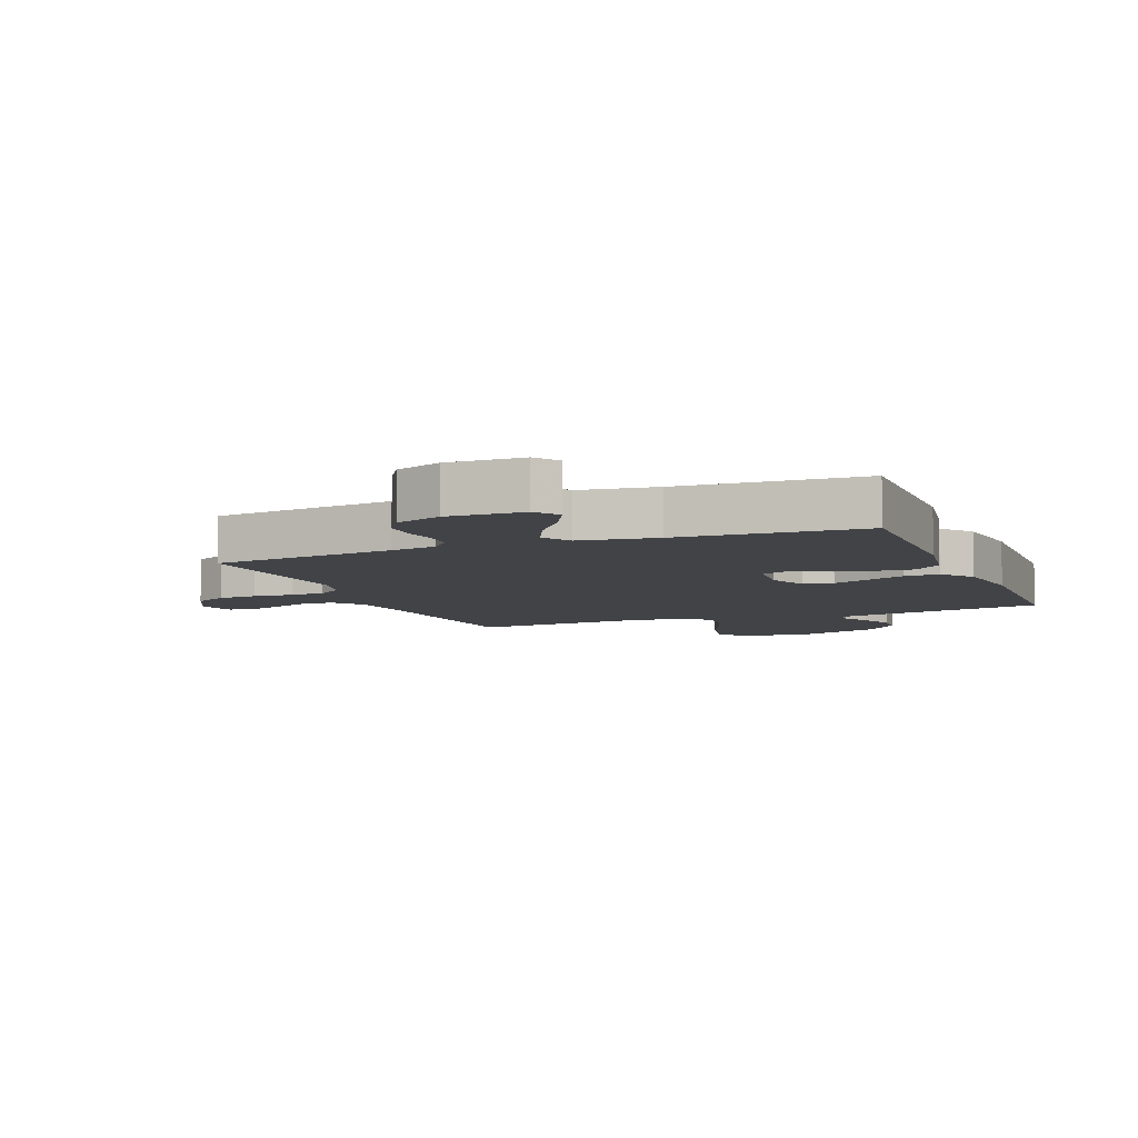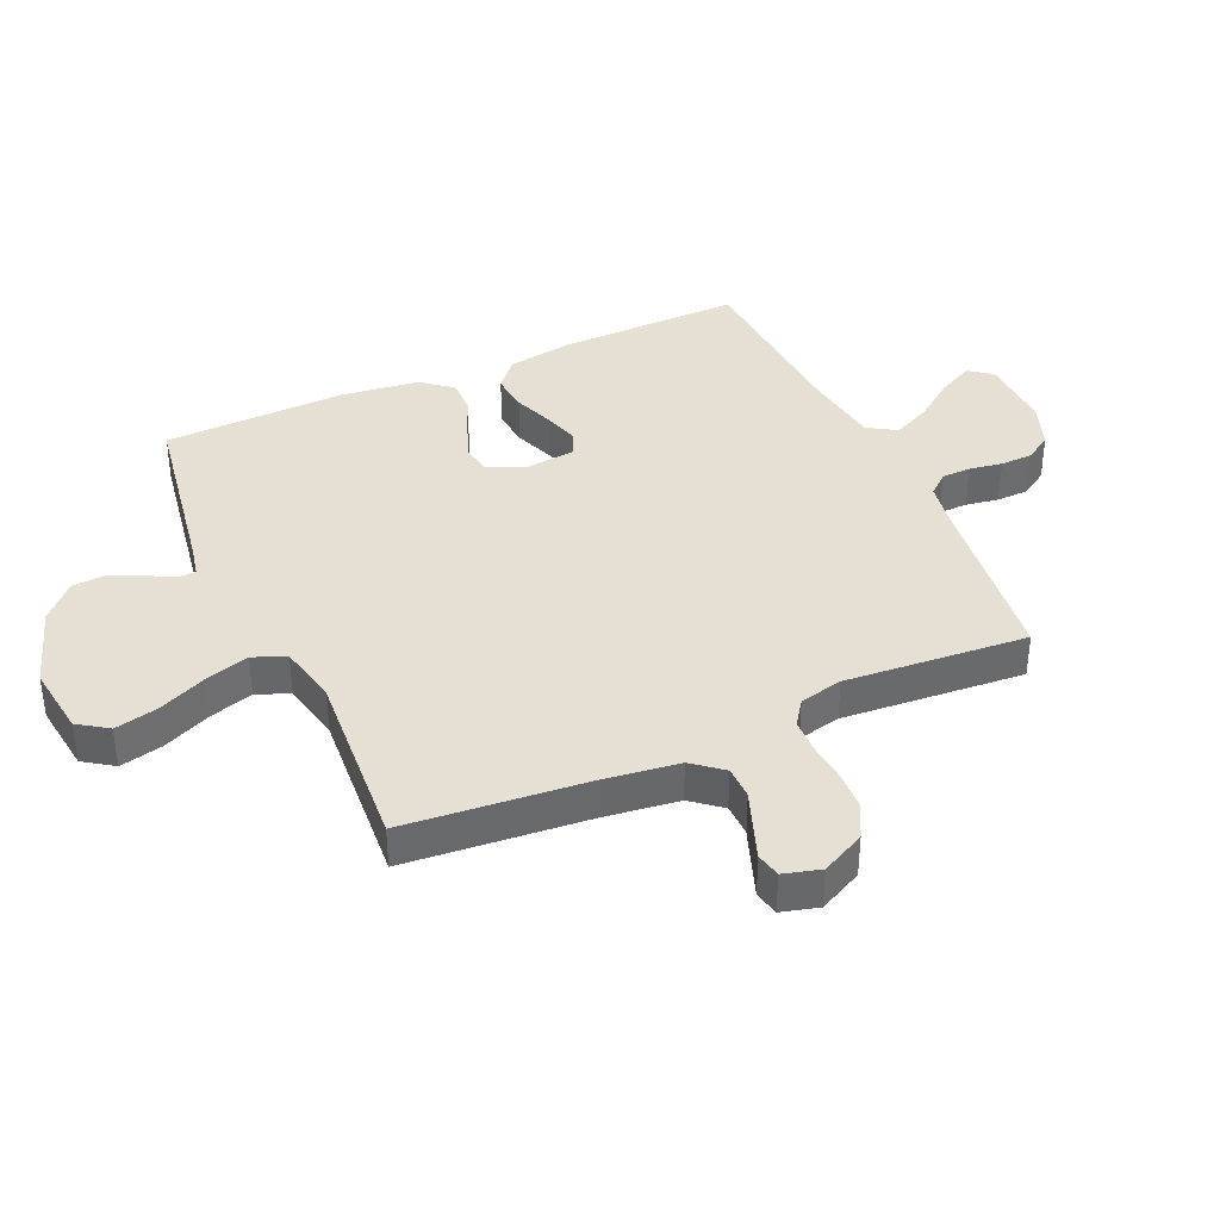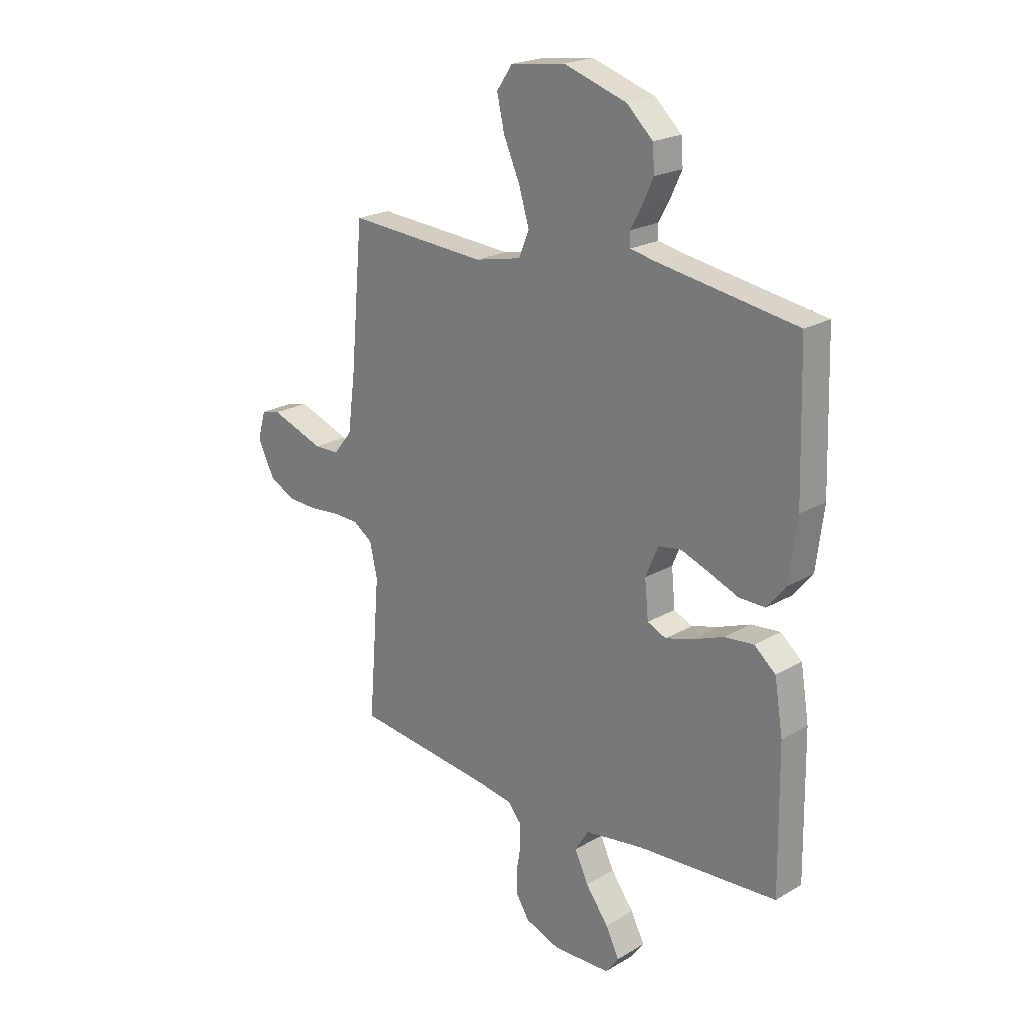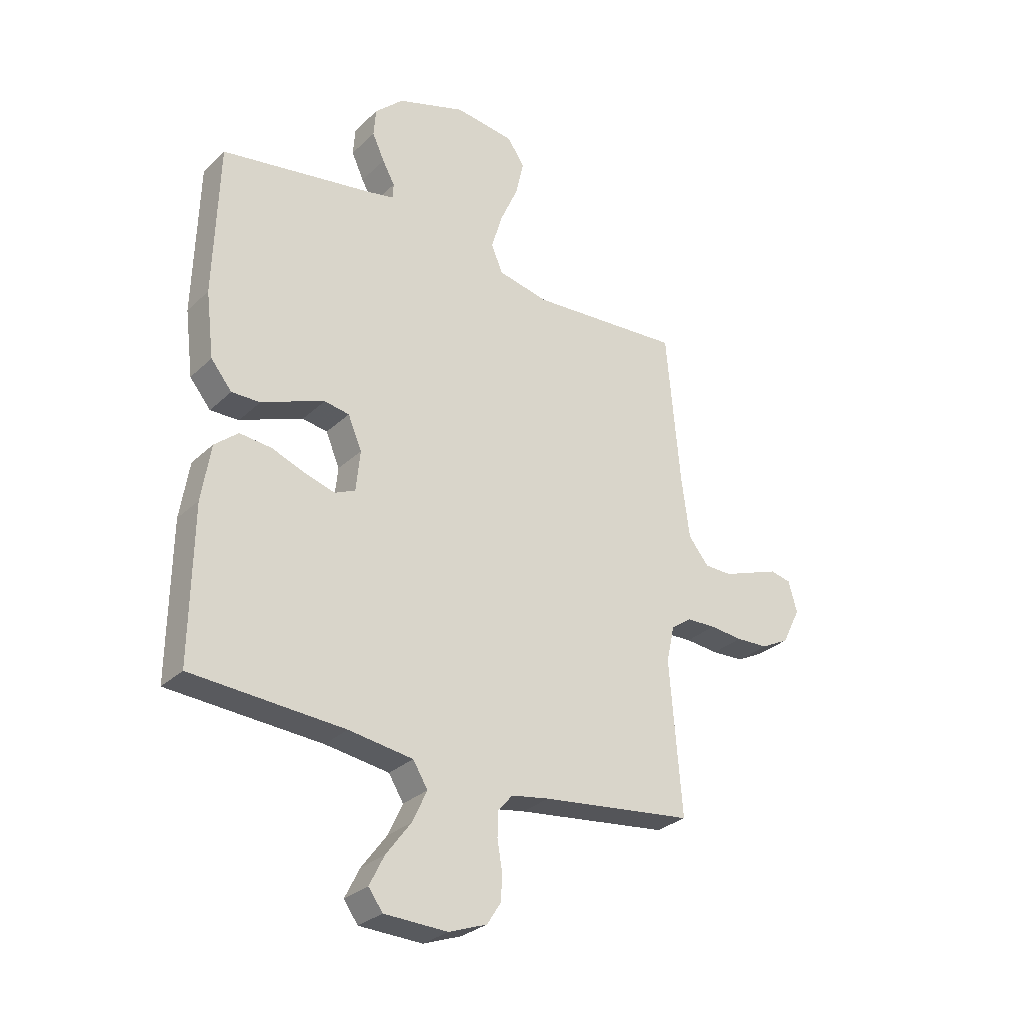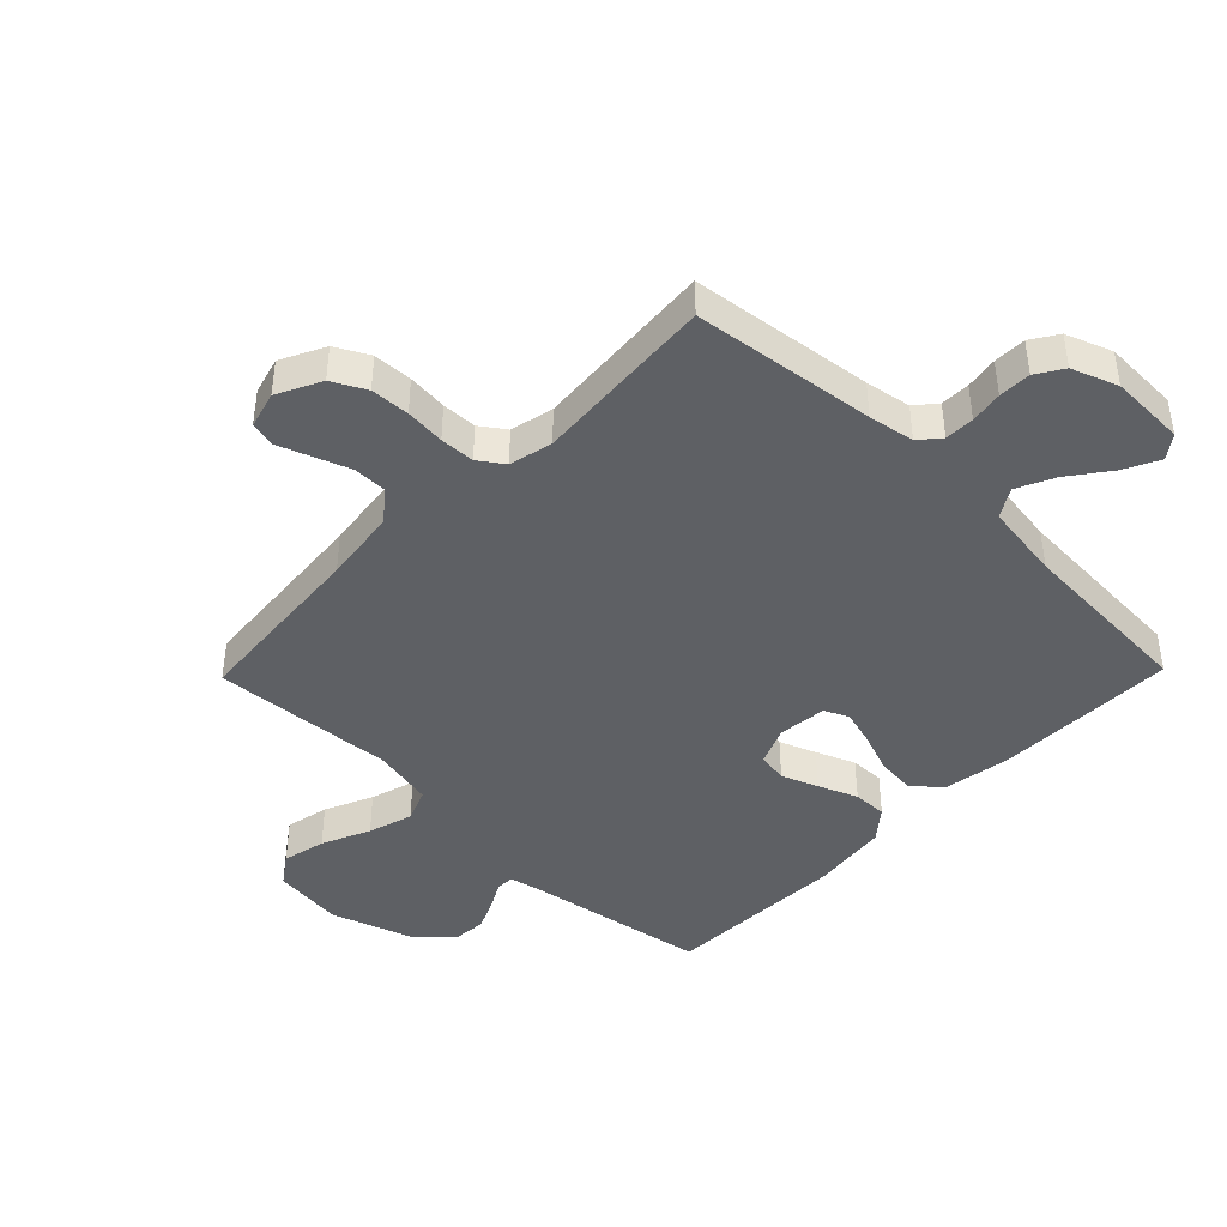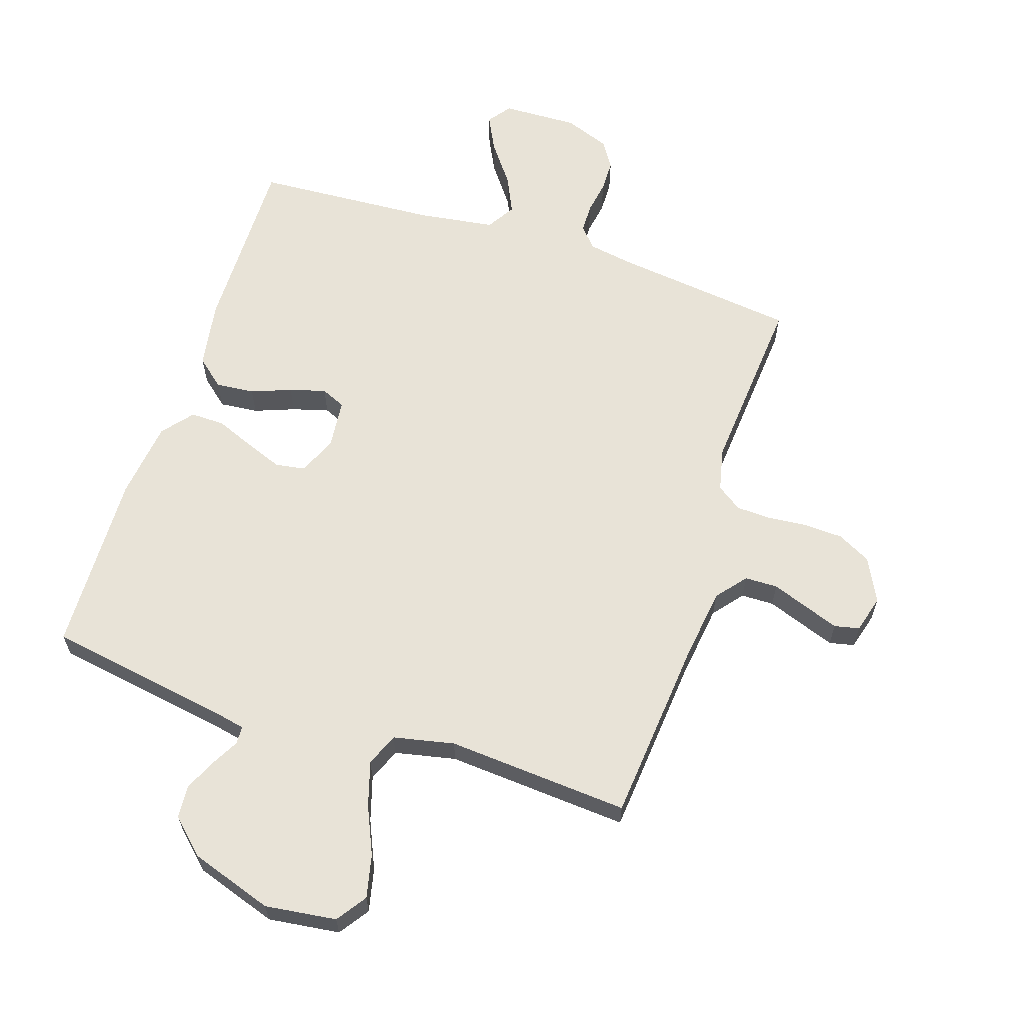
<metadata>
{"format":"obj","ext":"obj","renderer":"f3d","projection":"perspective","resolution":1024,"background":"white","views":[{"elev":-7.1,"azim":-158.3,"up":"+Y"},{"elev":38.2,"azim":65.8,"up":"+Y"},{"elev":21.3,"azim":-136.0,"up":"+Z"},{"elev":-29.6,"azim":-36.6,"up":"+Z"},{"elev":-43.0,"azim":135.8,"up":"+Y"},{"elev":62.4,"azim":18.1,"up":"+Y"}]}
</metadata>
<code>
v 0.5 0.07 0.5
v 0.527 0.07 0.2
v 0.543 0.07 0.078
v 0.583 0.07 0.029
v 0.637 0.07 0.028
v 0.697 0.07 0.05
v 0.752 0.07 0.07
v 0.793 0.07 0.061
v 0.81 0.07 0
v 0.774 0.07 -0.072
v 0.719 0.07 -0.101
v 0.655 0.07 -0.104
v 0.59 0.07 -0.098
v 0.533 0.07 -0.1
v 0.492 0.07 -0.129
v 0.476 0.07 -0.2
v 0.5 0.07 -0.5
v 0.2 0.07 -0.537
v 0.125 0.07 -0.55
v 0.096 0.07 -0.584
v 0.095 0.07 -0.632
v 0.104 0.07 -0.686
v 0.103 0.07 -0.739
v 0.075 0.07 -0.783
v 0 0.07 -0.811
v -0.124 0.07 -0.807
v -0.152 0.07 -0.769
v -0.123 0.07 -0.711
v -0.074 0.07 -0.645
v -0.045 0.07 -0.583
v -0.074 0.07 -0.536
v -0.2 0.07 -0.518
v -0.5 0.07 -0.5
v -0.496 0.07 -0.2
v -0.478 0.07 -0.089
v -0.432 0.07 -0.05
v -0.369 0.07 -0.056
v -0.303 0.07 -0.081
v -0.244 0.07 -0.098
v -0.204 0.07 -0.08
v -0.196 0.07 0
v -0.223 0.07 0.064
v -0.272 0.07 0.072
v -0.332 0.07 0.049
v -0.396 0.07 0.023
v -0.452 0.07 0.022
v -0.493 0.07 0.072
v -0.509 0.07 0.2
v -0.5 0.07 0.5
v -0.2 0.07 0.55
v -0.148 0.07 0.561
v -0.147 0.07 0.591
v -0.171 0.07 0.635
v -0.195 0.07 0.687
v -0.191 0.07 0.742
v -0.135 0.07 0.795
v 0 0.07 0.84
v 0.117 0.07 0.825
v 0.151 0.07 0.776
v 0.135 0.07 0.705
v 0.1 0.07 0.626
v 0.078 0.07 0.553
v 0.1 0.07 0.499
v 0.2 0.07 0.478
v 0.5 0 0.5
v 0.527 0 0.2
v 0.543 0 0.078
v 0.583 0 0.029
v 0.637 0 0.028
v 0.697 0 0.05
v 0.752 0 0.07
v 0.793 0 0.061
v 0.81 0 0
v 0.774 0 -0.072
v 0.719 0 -0.101
v 0.655 0 -0.104
v 0.59 0 -0.098
v 0.533 0 -0.1
v 0.492 0 -0.129
v 0.476 0 -0.2
v 0.5 0 -0.5
v 0.2 0 -0.537
v 0.125 0 -0.55
v 0.096 0 -0.584
v 0.095 0 -0.632
v 0.104 0 -0.686
v 0.103 0 -0.739
v 0.075 0 -0.783
v 0 0 -0.811
v -0.124 0 -0.807
v -0.152 0 -0.769
v -0.123 0 -0.711
v -0.074 0 -0.645
v -0.045 0 -0.583
v -0.074 0 -0.536
v -0.2 0 -0.518
v -0.5 0 -0.5
v -0.496 0 -0.2
v -0.478 0 -0.089
v -0.432 0 -0.05
v -0.369 0 -0.056
v -0.303 0 -0.081
v -0.244 0 -0.098
v -0.204 0 -0.08
v -0.196 0 0
v -0.223 0 0.064
v -0.272 0 0.072
v -0.332 0 0.049
v -0.396 0 0.023
v -0.452 0 0.022
v -0.493 0 0.072
v -0.509 0 0.2
v -0.5 0 0.5
v -0.2 0 0.55
v -0.148 0 0.561
v -0.147 0 0.591
v -0.171 0 0.635
v -0.195 0 0.687
v -0.191 0 0.742
v -0.135 0 0.795
v 0 0 0.84
v 0.117 0 0.825
v 0.151 0 0.776
v 0.135 0 0.705
v 0.1 0 0.626
v 0.078 0 0.553
v 0.1 0 0.499
v 0.2 0 0.478
f 58 59 60 61
f 58 61 62
f 57 58 62
f 56 57 62
f 55 56 62 63
f 52 53 54 55
f 47 48 49 50
f 47 50 51
f 44 45 46 47
f 43 44 47 51
f 42 43 51
f 41 42 51
f 35 36 37 38
f 35 38 39
f 32 33 34 35
f 31 32 35 39
f 30 31 39 40
f 26 27 28 29
f 26 29 30
f 25 26 30
f 24 25 30
f 21 22 23 24
f 20 21 24 30
f 19 20 30 40
f 16 17 18
f 15 16 18 19
f 10 11 12 13
f 10 13 14
f 9 10 14
f 8 9 14
f 5 6 7 8
f 5 8 14
f 4 5 14 15
f 64 1 2
f 63 64 2 3
f 52 55 63 3
f 15 19 40 41
f 15 41 51
f 15 51 52
f 3 4 15 52
f 125 124 123 122
f 126 125 122
f 126 122 121
f 126 121 120
f 127 126 120 119
f 119 118 117 116
f 114 113 112 111
f 115 114 111
f 111 110 109 108
f 115 111 108 107
f 115 107 106
f 115 106 105
f 102 101 100 99
f 103 102 99
f 99 98 97 96
f 103 99 96 95
f 104 103 95 94
f 93 92 91 90
f 94 93 90
f 94 90 89
f 94 89 88
f 88 87 86 85
f 94 88 85 84
f 104 94 84 83
f 82 81 80
f 83 82 80 79
f 77 76 75 74
f 78 77 74
f 78 74 73
f 78 73 72
f 72 71 70 69
f 78 72 69
f 79 78 69 68
f 66 65 128
f 67 66 128 127
f 67 127 119 116
f 105 104 83 79
f 115 105 79
f 116 115 79
f 116 79 68 67
f 1 65 66 2
f 2 66 67 3
f 3 67 68 4
f 4 68 69 5
f 5 69 70 6
f 6 70 71 7
f 7 71 72 8
f 8 72 73 9
f 9 73 74 10
f 10 74 75 11
f 11 75 76 12
f 12 76 77 13
f 13 77 78 14
f 14 78 79 15
f 15 79 80 16
f 16 80 81 17
f 17 81 82 18
f 18 82 83 19
f 19 83 84 20
f 20 84 85 21
f 21 85 86 22
f 22 86 87 23
f 23 87 88 24
f 24 88 89 25
f 25 89 90 26
f 26 90 91 27
f 27 91 92 28
f 28 92 93 29
f 29 93 94 30
f 30 94 95 31
f 31 95 96 32
f 32 96 97 33
f 33 97 98 34
f 34 98 99 35
f 35 99 100 36
f 36 100 101 37
f 37 101 102 38
f 38 102 103 39
f 39 103 104 40
f 40 104 105 41
f 41 105 106 42
f 42 106 107 43
f 43 107 108 44
f 44 108 109 45
f 45 109 110 46
f 46 110 111 47
f 47 111 112 48
f 48 112 113 49
f 49 113 114 50
f 50 114 115 51
f 51 115 116 52
f 52 116 117 53
f 53 117 118 54
f 54 118 119 55
f 55 119 120 56
f 56 120 121 57
f 57 121 122 58
f 58 122 123 59
f 59 123 124 60
f 60 124 125 61
f 61 125 126 62
f 62 126 127 63
f 63 127 128 64
f 64 128 65 1

</code>
